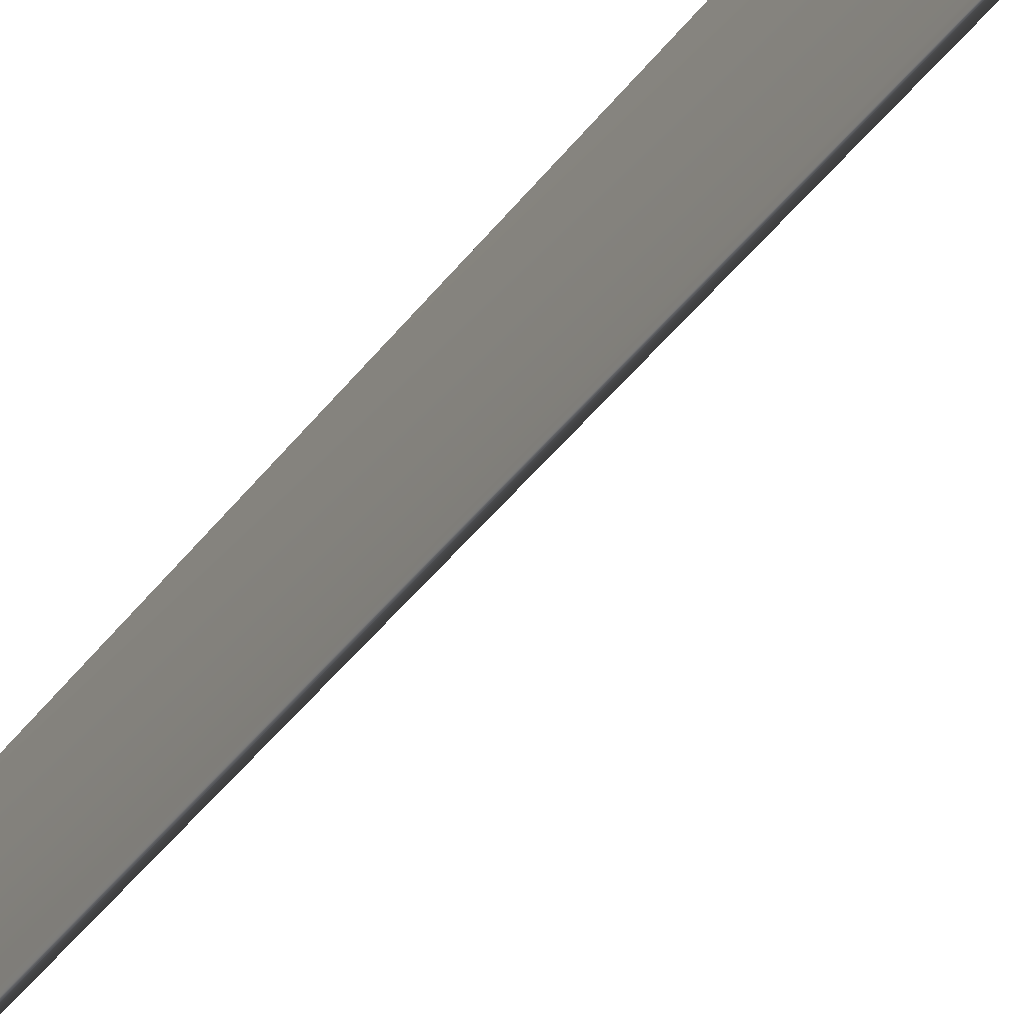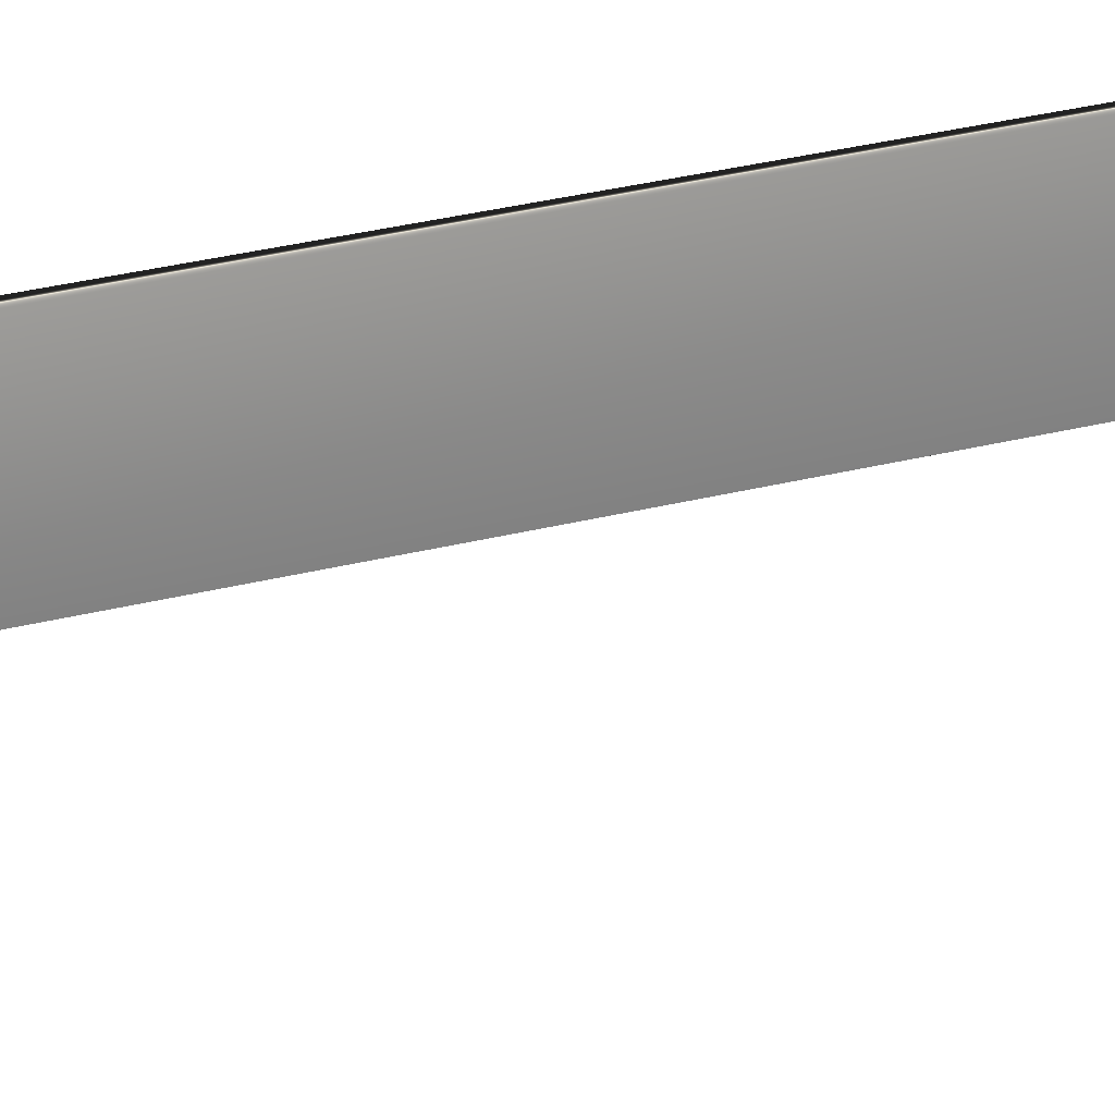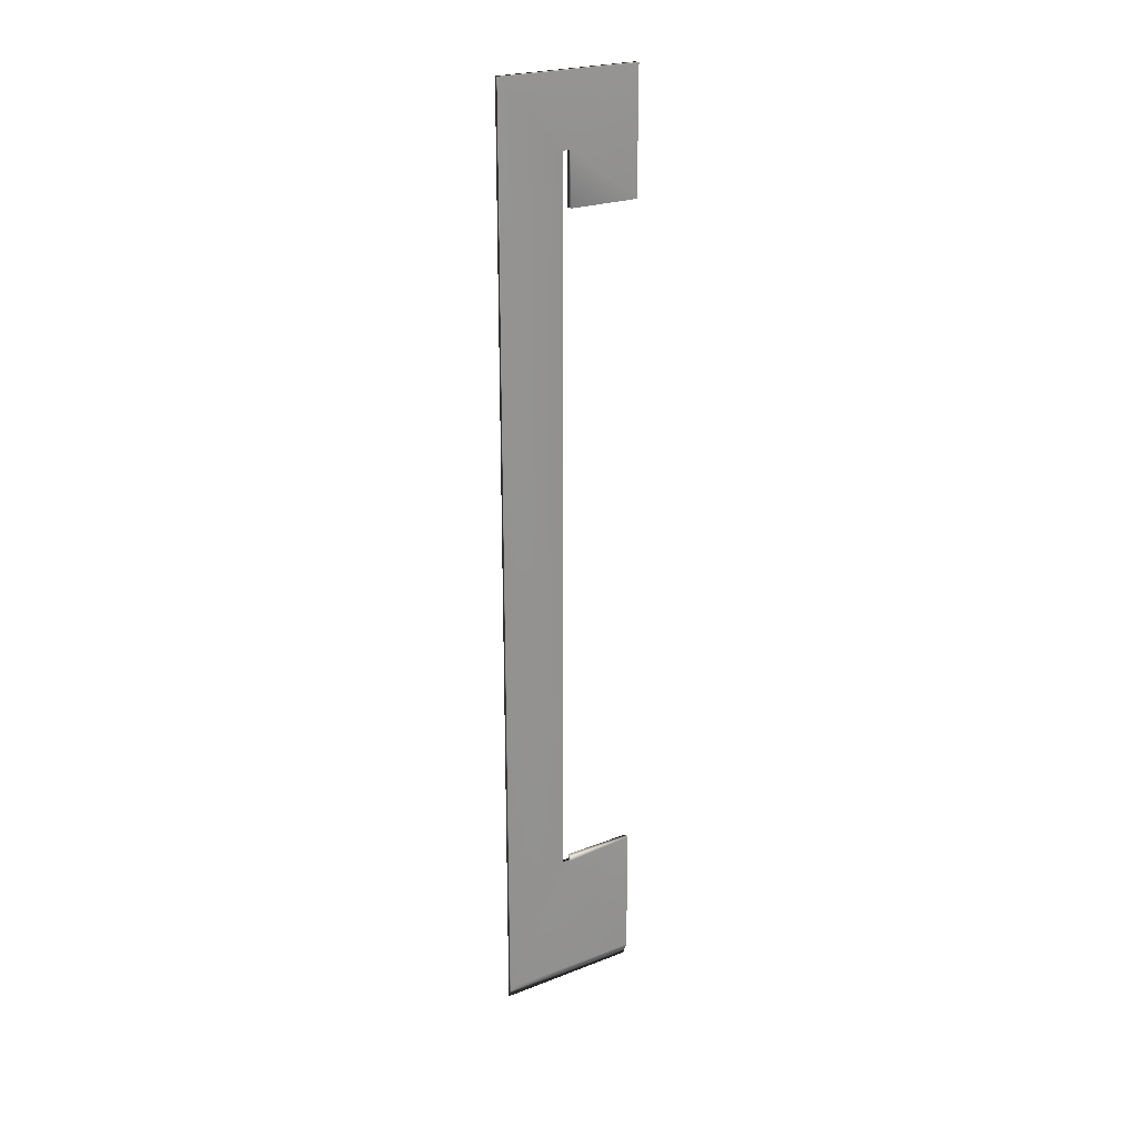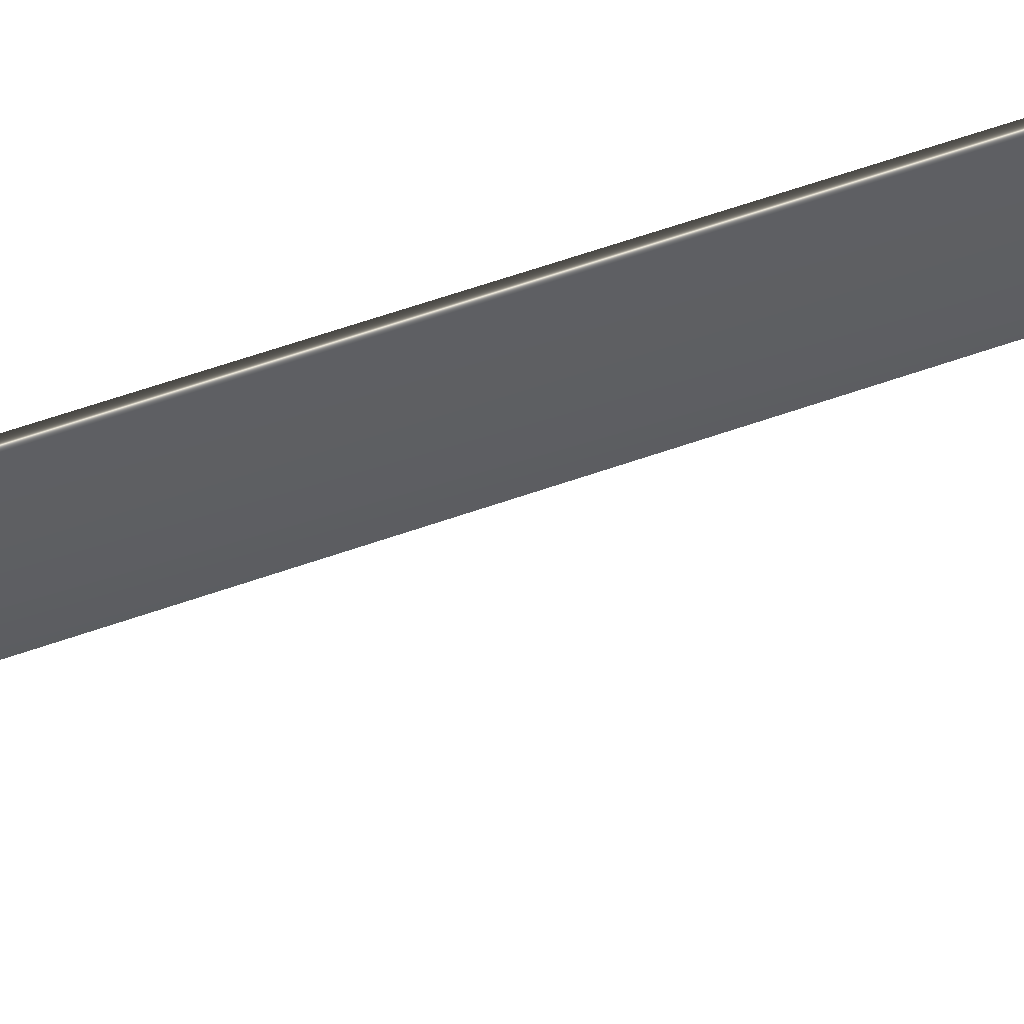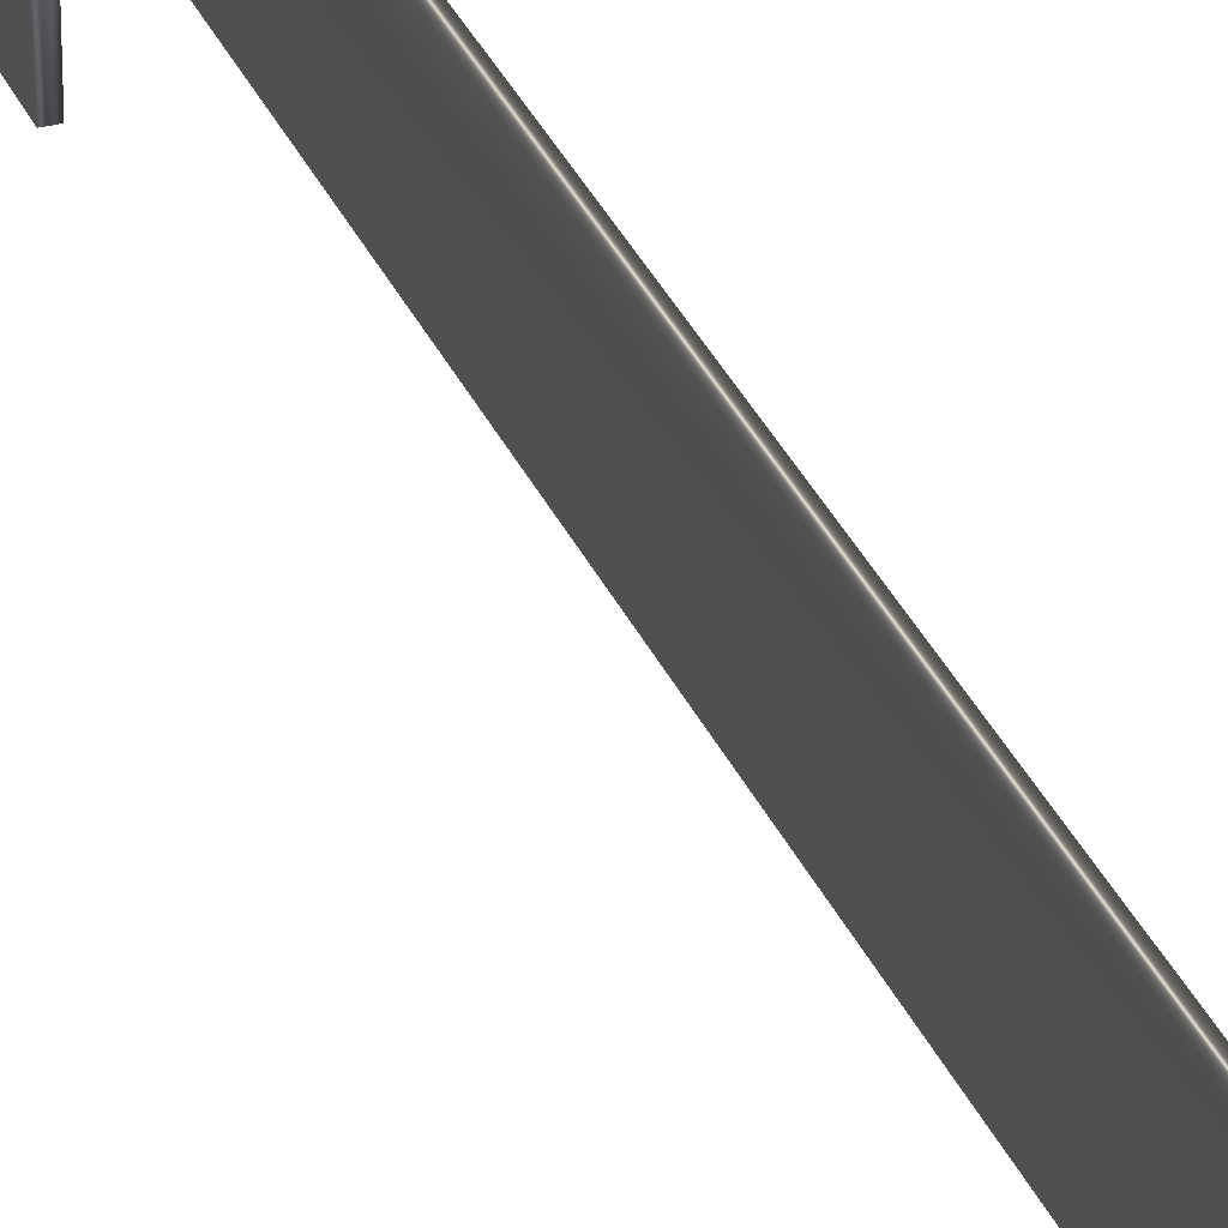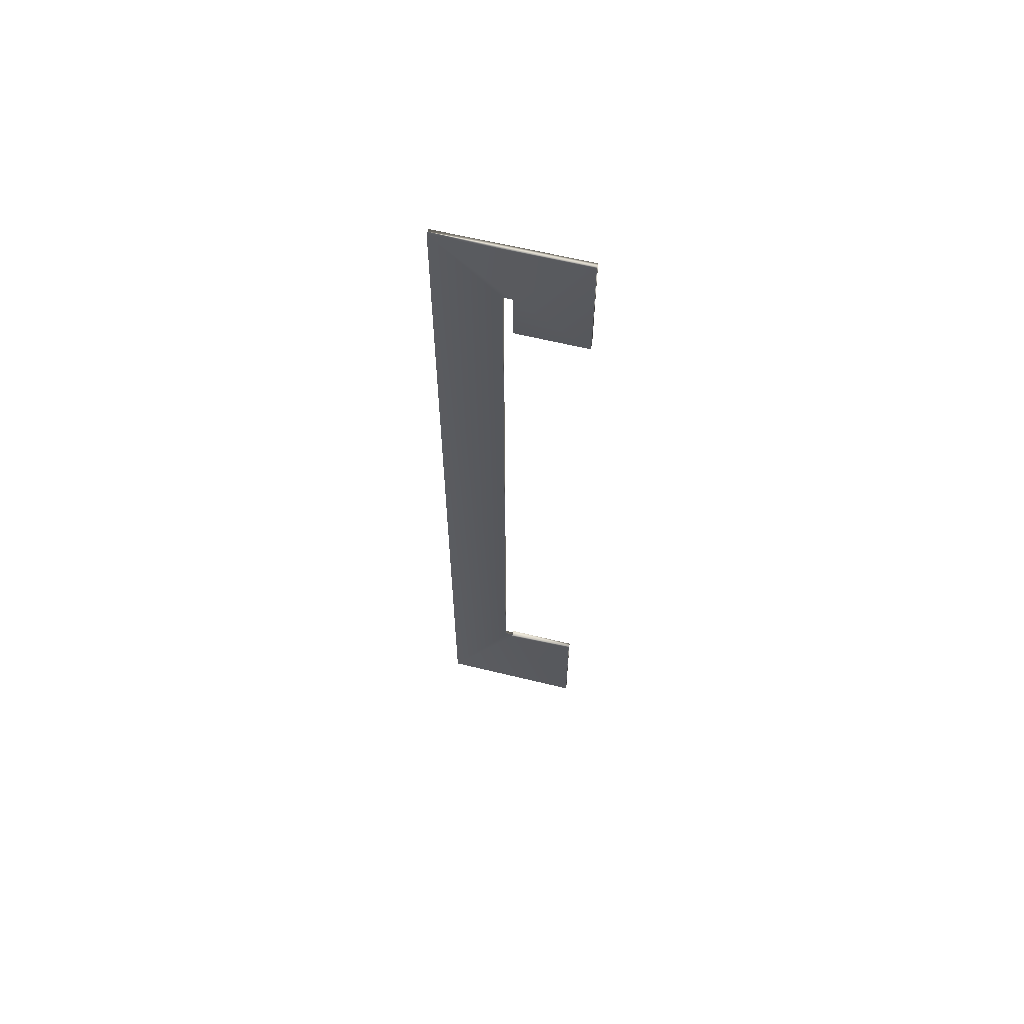
<metadata>
{"format":"obj","ext":"obj","renderer":"f3d","projection":"perspective","resolution":1024,"background":"white","views":[{"elev":-33.5,"azim":151.4,"up":"+Y"},{"elev":25.2,"azim":-113.9,"up":"+Y"},{"elev":23.6,"azim":-123.0,"up":"+Z"},{"elev":51.8,"azim":68.2,"up":"+Y"},{"elev":31.6,"azim":-20.3,"up":"+Y"},{"elev":62.5,"azim":-76.1,"up":"+Z"}]}
</metadata>
<code>
v -81.15 13.83 131.9
v -81.15 12.25 131.9
v -82.11 13.83 131.9
v -82.11 12.25 131.9
v -82.11 0.1667 -14.07
v -82.11 24.75 -14.07
v -81.7 0.1667 -15.08
v -81.15 24.75 -16.45
v -81.15 0.1667 -16.45
v -82.11 0.1667 8.693
v -81.7 0.1667 8.693
v -82.11 12.25 8.693
v -81.15 12.25 8.693
v -81.15 0.1667 8.693
v -81.15 24.75 143.6
v -81.15 13.83 7.859
v -81.15 12.25 7.859
v -81.15 0.1667 143.6
v -81.15 0.1667 123
v -81.15 12.25 123
v -81.7 0.1667 123
v -81.7 0.1667 143.6
v -82.11 24.75 143.6
v -82.11 0.1667 143.6
v -82.11 0.1667 123
v -82.11 13.83 7.859
v -82.11 12.25 7.859
v -82.11 12.25 123
f 1 2 3
f 3 2 4
f 5 6 7
f 7 6 8
f 7 8 9
f 10 11 12
f 12 11 13
f 13 11 14
f 15 16 8
f 8 16 17
f 8 17 9
f 9 17 14
f 14 17 13
f 18 2 15
f 15 2 1
f 15 1 16
f 18 19 2
f 2 19 20
f 19 18 21
f 21 18 22
f 23 15 6
f 6 15 8
f 24 25 22
f 22 25 21
f 6 26 23
f 23 26 3
f 23 3 4
f 26 6 27
f 27 6 5
f 27 5 10
f 10 12 27
f 28 25 4
f 4 25 24
f 4 24 23
f 24 22 23
f 23 22 15
f 15 22 18
f 7 11 5
f 5 11 10
f 27 12 17
f 17 12 13
f 9 14 7
f 7 14 11
f 2 20 4
f 4 20 28
f 25 28 21
f 21 28 20
f 21 20 19
f 16 1 26
f 26 1 3
f 26 27 16
f 16 27 17

</code>
